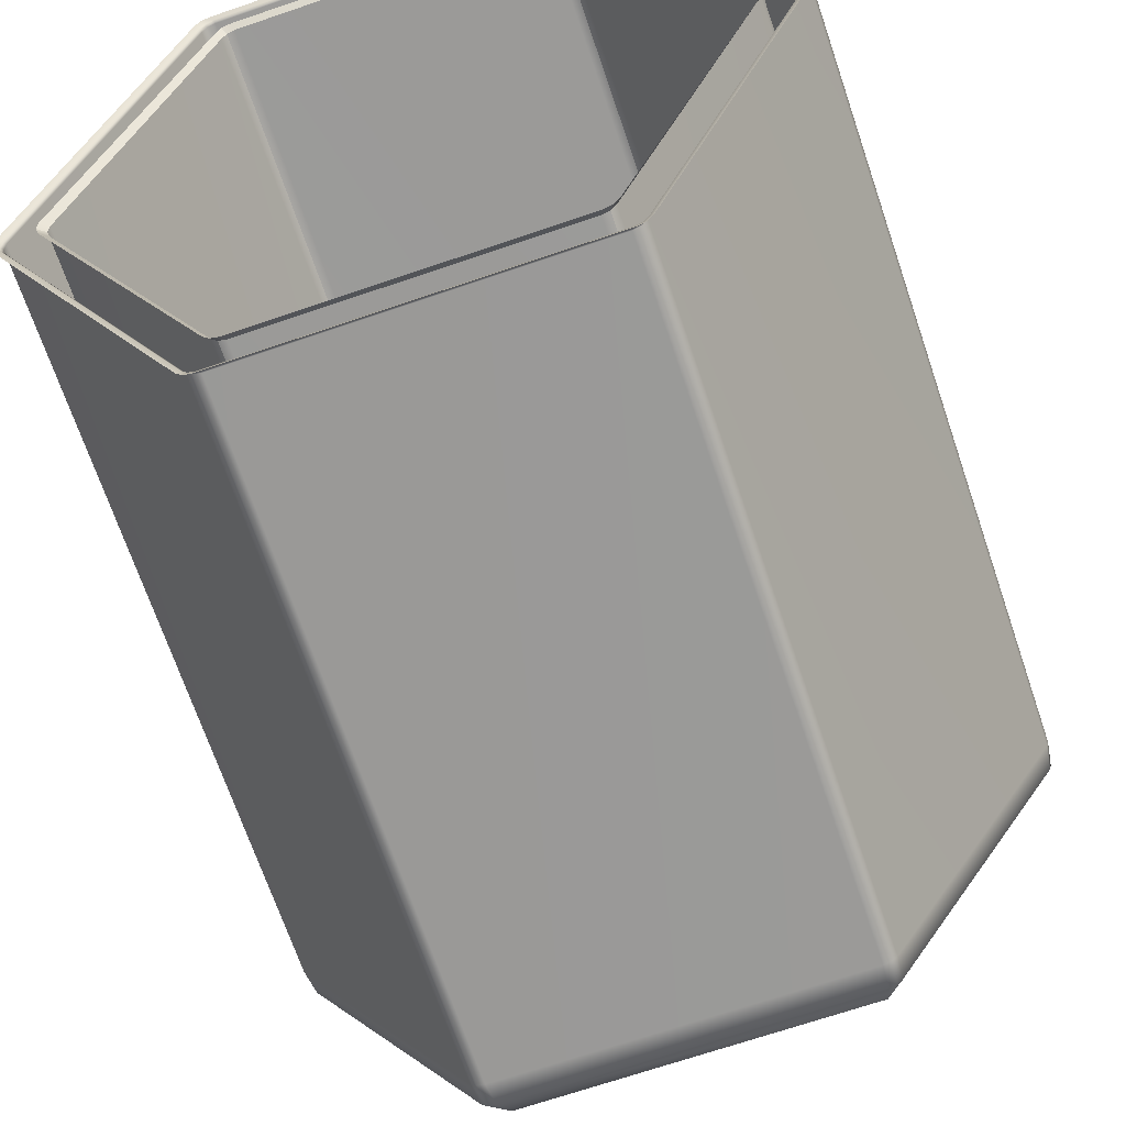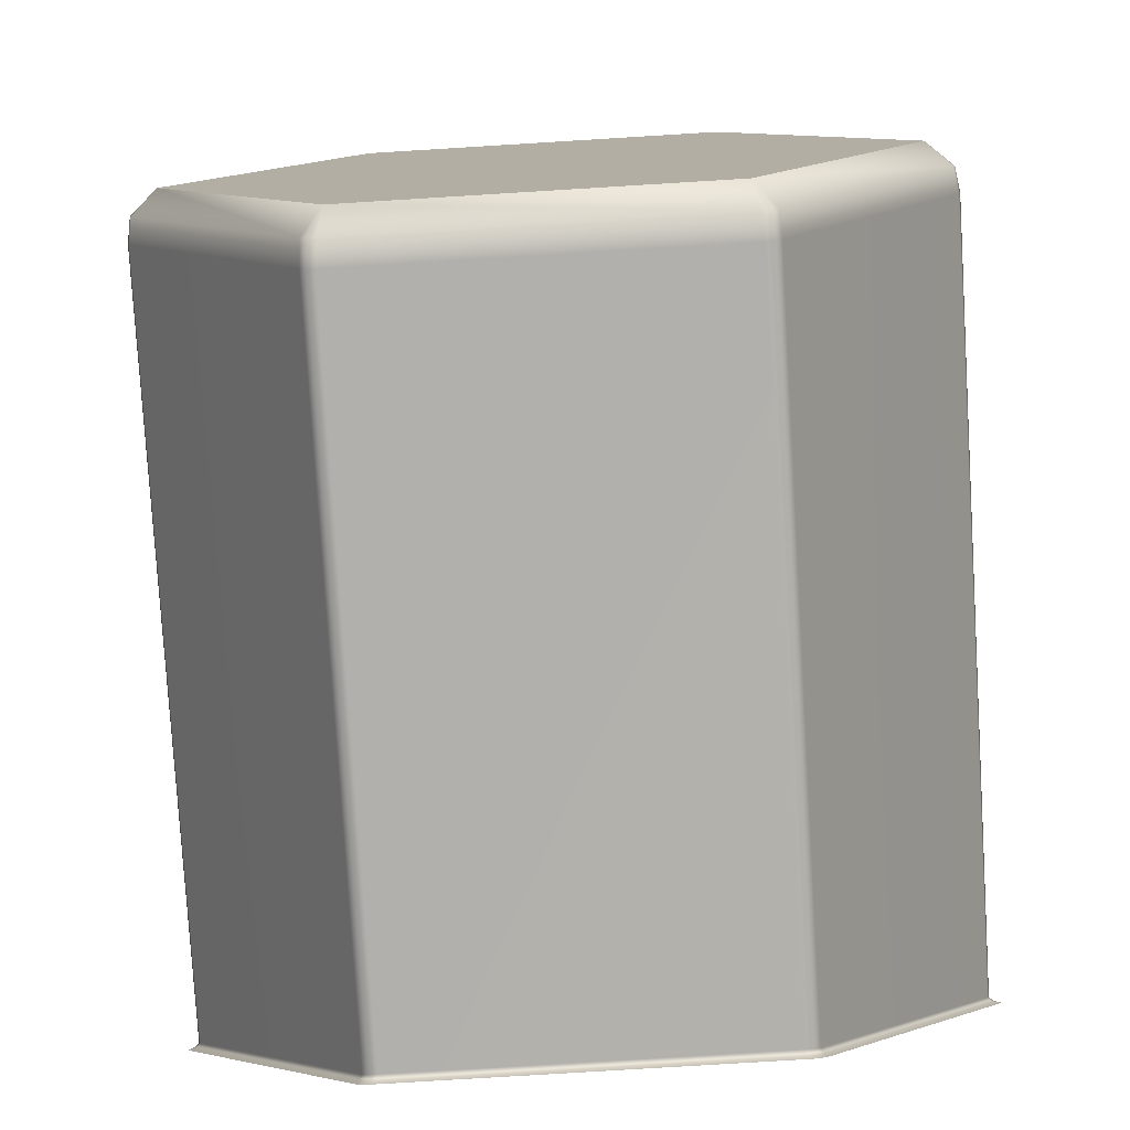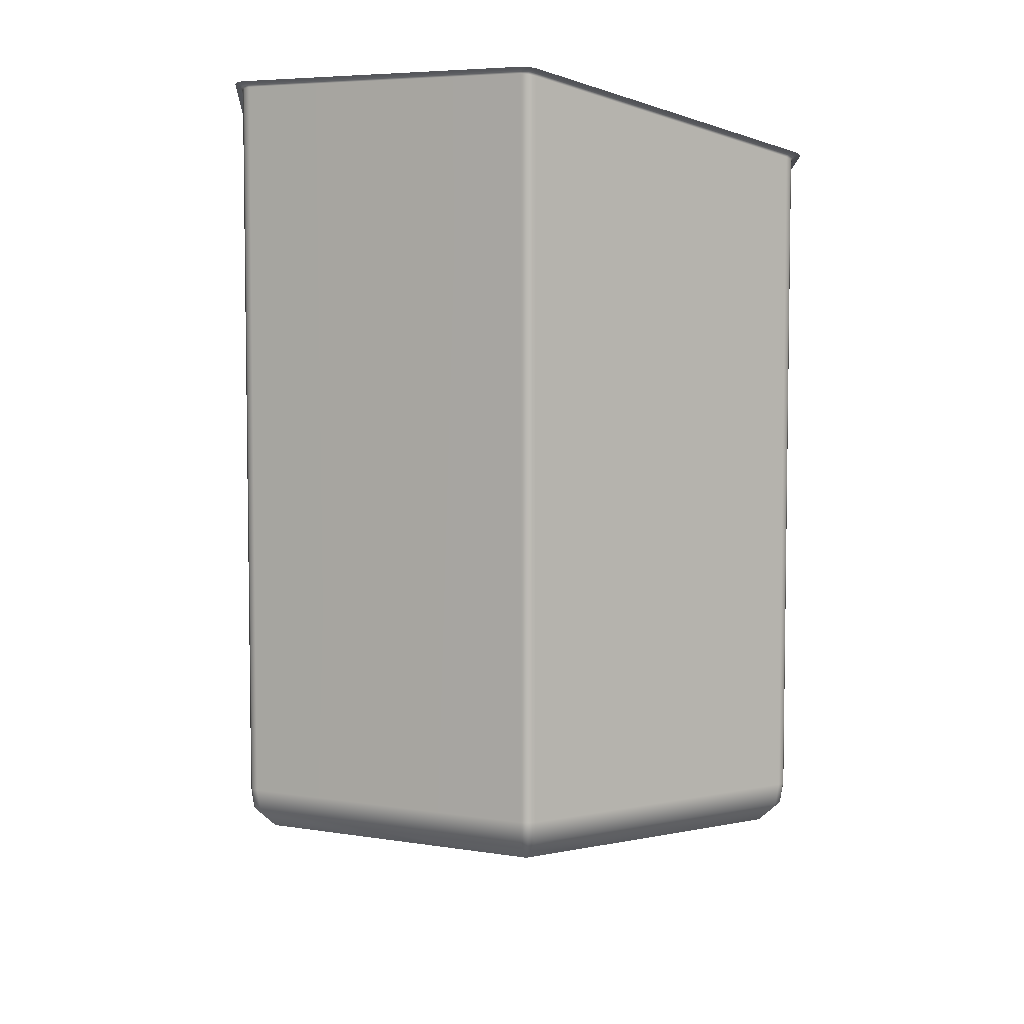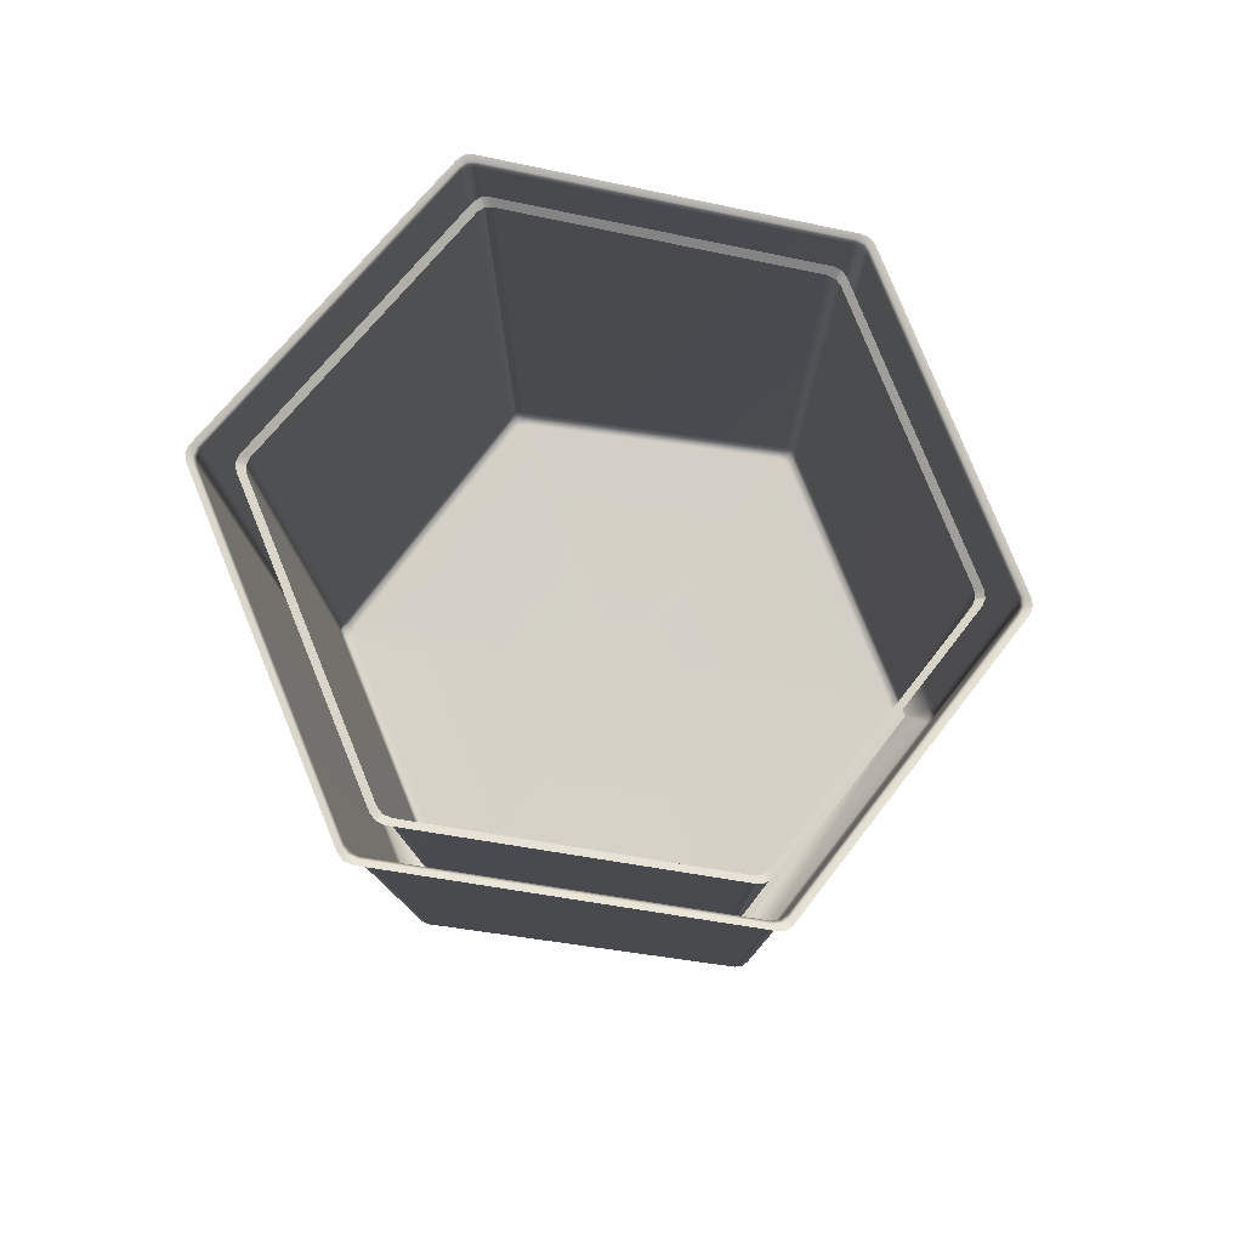
<metadata>
{"format":"obj","ext":"obj","renderer":"f3d","projection":"perspective","resolution":1024,"background":"white","views":[{"elev":-69.4,"azim":18.8,"up":"+Y"},{"elev":-78.5,"azim":-176.5,"up":"+Y"},{"elev":5.7,"azim":-152.9,"up":"+Z"},{"elev":79.6,"azim":-112.1,"up":"+Z"}]}
</metadata>
<code>
o MeshBin_26_0_GeomSubset_0
v 0.000353 -0.006027 -0.4126
v 0.001352 -0.006027 -0.4126
v 0.000353 -0.005027 -0.4126
v 0.001352 -0.005027 -0.4126
v 0.000353 -0.006027 -0.4126
v 0.001352 -0.006027 -0.4126
v 0.000353 -0.005027 -0.4126
v 0.001352 -0.005027 -0.4126
v 0.000353 -0.006027 -0.4126
v 0.001352 -0.006027 -0.4126
v 0.000353 -0.005027 -0.4126
v 0.001352 -0.005027 -0.4126
v 0.1069 0.1781 -0.3126
v 0.11 0.1936 -0.2978
v 0.1113 0.1957 -0.2827
v 0.1163 0.1944 -0.2827
v 0.1199 0.1908 -0.2827
v 0.1187 0.1886 -0.2978
v -0.1052 0.1781 -0.3126
v -0.117 0.1886 -0.2978
v -0.1182 0.1907 -0.2827
v -0.1146 0.1944 -0.2827
v -0.1096 0.1957 -0.2827
v -0.1083 0.1936 -0.2978
v -0.2112 -0.005527 -0.3126
v -0.2262 -0.01057 -0.2978
v -0.2286 -0.01052 -0.2827
v -0.23 -0.005537 -0.2827
v -0.2287 -0.000576 -0.2827
v -0.2262 -0.000501 -0.2978
v -0.1052 -0.1892 -0.3126
v -0.1083 -0.2047 -0.2978
v -0.1096 -0.2068 -0.2827
v -0.1146 -0.2054 -0.2827
v -0.1182 -0.2018 -0.2827
v -0.117 -0.1996 -0.2978
v 0.1069 -0.1892 -0.3126
v 0.1187 -0.1996 -0.2978
v 0.1199 -0.2018 -0.2827
v 0.1163 -0.2054 -0.2827
v 0.1113 -0.2068 -0.2827
v 0.11 -0.2047 -0.2978
v 0.2129 -0.005527 -0.3126
v 0.2279 -0.00048 -0.2978
v 0.2304 -0.000536 -0.2827
v 0.2317 -0.005516 -0.2827
v 0.2304 -0.01048 -0.2827
v 0.2279 -0.01055 -0.2978
v 0.121 0.1926 0.2359
v 0.1199 0.1908 0.2333
v 0.1162 0.1945 0.2345
v 0.1111 0.1957 0.2351
v 0.1121 0.1974 0.2373
v -0.1103 0.1974 0.2373
v -0.1093 0.1957 0.235
v -0.1144 0.1944 0.2344
v -0.1182 0.1908 0.2332
v -0.1193 0.1926 0.2359
v -0.2309 -0.000507 0.1886
v -0.2286 -0.000418 0.1863
v -0.23 -0.005489 0.1847
v -0.2287 -0.0105 0.1832
v -0.2312 -0.01039 0.186
v -0.1196 -0.2041 0.1386
v -0.1183 -0.2017 0.1363
v -0.1145 -0.2054 0.1353
v -0.1096 -0.2068 0.1348
v -0.111 -0.2092 0.1372
v 0.1128 -0.2092 0.1372
v 0.1113 -0.2068 0.1349
v 0.1163 -0.2054 0.1353
v 0.12 -0.2017 0.1364
v 0.1213 -0.2041 0.1386
v 0.233 -0.01036 0.186
v 0.2304 -0.01045 0.1832
v 0.2317 -0.005497 0.1848
v 0.2303 -0.000497 0.1864
v 0.2326 -0.000547 0.1886
v 0.000853 -0.005527 -0.3126
v 0.115 0.1923 -0.2978
v -0.1133 0.1923 -0.2978
v -0.2275 -0.005531 -0.2978
v -0.1133 -0.2033 -0.2978
v 0.1151 -0.2033 -0.2978
v 0.2292 -0.005522 -0.2978
v 0.1173 0.1961 0.2369
v -0.1156 0.1961 0.2369
v -0.2324 -0.00565 0.1873
v -0.1159 -0.2079 0.1376
v 0.1176 -0.2079 0.1376
v 0.2341 -0.005653 0.1873
v 0.1229 0.1959 0.2378
v 0.2365 -0.000582 0.1897
v -0.1121 0.2005 0.2389
v 0.1139 0.2005 0.2389
v -0.2348 -0.000571 0.1897
v -0.1212 0.1959 0.2378
v -0.1218 -0.2078 0.1391
v -0.2358 -0.0103 0.1874
v 0.115 -0.2131 0.1378
v -0.1133 -0.2131 0.1378
v 0.2375 -0.01029 0.1874
v 0.1235 -0.2078 0.1391
v 0.1192 0.1992 0.2386
v -0.1175 0.1992 0.2386
v -0.2366 -0.005784 0.1884
v -0.1181 -0.2117 0.1381
v 0.1198 -0.2117 0.1381
v 0.2383 -0.005785 0.1885
v 0.1055 0.1657 -0.2727
v 0.1067 0.1678 -0.2687
v 0.1031 0.1715 -0.2688
v 0.0981 0.1728 -0.2688
v 0.09683 0.1707 -0.2727
v 0.09383 0.1657 -0.2743
v 0.0989 0.1643 -0.2743
v 0.1026 0.1606 -0.2743
v -0.1038 0.1657 -0.2727
v -0.1009 0.1606 -0.2743
v -0.09719 0.1643 -0.2743
v -0.09205 0.1656 -0.2743
v -0.09507 0.1707 -0.2727
v -0.09635 0.1728 -0.2687
v -0.1013 0.1715 -0.2687
v -0.105 0.1678 -0.2687
v 0.008229 -0.005547 -0.2743
v 0.009577 -0.000516 -0.2743
v 0.004546 0.000831 -0.2743
v 0.000865 0.004514 -0.2743
v -0.002818 0.00083 -0.2743
v -0.007848 -0.000516 -0.2743
v -0.006499 -0.005548 -0.2743
v -0.007848 -0.01058 -0.2743
v -0.002816 -0.01192 -0.2743
v 0.000865 -0.01561 -0.2743
v 0.004547 -0.01192 -0.2743
v 0.009577 -0.01058 -0.2743
v -0.1998 -0.01056 -0.2727
v -0.1939 -0.0106 -0.2743
v -0.1952 -0.005544 -0.2743
v -0.1938 -0.000421 -0.2743
v -0.1998 -0.00048 -0.2727
v -0.2022 -0.000537 -0.2687
v -0.2036 -0.005527 -0.2687
v -0.2022 -0.01052 -0.2687
v -0.09513 -0.1818 -0.2727
v -0.09215 -0.1767 -0.2743
v -0.09718 -0.1754 -0.2743
v -0.1009 -0.1716 -0.2743
v -0.1038 -0.1768 -0.2727
v -0.105 -0.1789 -0.2687
v -0.1014 -0.1826 -0.2687
v -0.09638 -0.1839 -0.2687
v 0.1055 -0.1768 -0.2727
v 0.1026 -0.1717 -0.2743
v 0.09892 -0.1753 -0.2743
v 0.09378 -0.1767 -0.2743
v 0.0968 -0.1818 -0.2727
v 0.09808 -0.1839 -0.2687
v 0.1031 -0.1826 -0.2687
v 0.1067 -0.1789 -0.2687
v 0.2015 -0.000499 -0.2727
v 0.1956 -0.000459 -0.2743
v 0.1969 -0.005512 -0.2743
v 0.1955 -0.01064 -0.2743
v 0.2015 -0.01057 -0.2727
v 0.2039 -0.01052 -0.2687
v 0.2053 -0.005527 -0.2687
v 0.2039 -0.000537 -0.2687
v 0.1018 0.1694 -0.2727
v -0.1001 0.1694 -0.2727
v 0.000865 -0.005547 -0.2743
v -0.2011 -0.005532 -0.2727
v -0.1001 -0.1805 -0.2727
v 0.1019 -0.1805 -0.2727
v 0.2028 -0.005523 -0.2727
v -0.1012 0.1715 0.2303
v -0.09622 0.1728 0.231
v 0.09793 0.1728 0.2309
v 0.1029 0.1715 0.2303
v 0.1067 0.1679 0.2291
v 0.2039 -0.000498 0.188
v 0.2053 -0.005509 0.1863
v 0.2039 -0.0105 0.1846
v 0.1068 -0.1789 0.1427
v 0.103 -0.1826 0.1417
v 0.09806 -0.1839 0.1412
v -0.09636 -0.1839 0.1412
v -0.1013 -0.1826 0.1417
v -0.1051 -0.1789 0.1427
v -0.2022 -0.0105 0.1846
v -0.2036 -0.005509 0.1863
v -0.2022 -0.000498 0.188
v -0.105 0.1679 0.2291
v -0.09873 0.1774 0.2346
v -0.1039 0.1761 0.234
v 0.1004 0.1774 0.2346
v 0.1056 0.1761 0.234
v 0.1094 0.1724 0.2328
v 0.2092 -0.000367 0.1917
v 0.2106 -0.005507 0.1901
v 0.2092 -0.01063 0.1884
v 0.1095 -0.1834 0.1464
v 0.1057 -0.1872 0.1453
v 0.1006 -0.1885 0.1448
v -0.09888 -0.1885 0.1448
v -0.104 -0.1872 0.1453
v -0.1078 -0.1834 0.1464
v -0.2075 -0.01063 0.1884
v -0.2089 -0.005507 0.1901
v -0.2075 -0.000367 0.1917
v -0.1077 0.1724 0.2328
v -0.2631 -0.01032 0.1897
v -0.2656 -0.01039 0.194
v -0.2669 -0.005482 0.1948
v -0.2655 -0.00051 0.1957
v -0.2633 -0.000535 0.1918
v -0.2578 -0.000573 0.1902
v -0.2587 -0.005127 0.1891
v -0.257 -0.01026 0.1879
v -0.1268 0.2258 0.247
v -0.1243 0.2215 0.2446
v -0.129 0.22 0.2442
v -0.1328 0.2159 0.2432
v -0.1355 0.2208 0.2459
v -0.1365 0.2226 0.2502
v -0.1329 0.2262 0.2508
v -0.1276 0.2275 0.2509
v -0.258 -0.00601 0.2461
v -0.2561 -0.000741 0.2475
v -0.2624 -0.000711 0.2457
v -0.265 -0.000663 0.2413
v -0.2662 -0.005558 0.2404
v -0.2649 -0.01053 0.2394
v -0.2626 -0.01049 0.2433
v -0.2572 -0.01042 0.2449
v -0.1282 0.2176 0.3061
v -0.1229 0.2189 0.3064
v -0.1263 0.2245 0.3059
v -0.1278 0.2271 0.302
v -0.1328 0.2258 0.3018
v -0.1364 0.2221 0.3009
v -0.135 0.2196 0.3046
v -0.1319 0.2142 0.3052
v 0.1372 0.2208 0.2459
v 0.1345 0.216 0.2432
v 0.1308 0.22 0.2442
v 0.126 0.2214 0.2445
v 0.1284 0.2258 0.247
v 0.1294 0.2275 0.2509
v 0.1346 0.2262 0.2508
v 0.1382 0.2226 0.2502
v 0.1299 0.2176 0.3061
v 0.1336 0.2142 0.3052
v 0.1367 0.2196 0.3046
v 0.1381 0.222 0.3008
v 0.1345 0.2257 0.3017
v 0.1295 0.2271 0.302
v 0.128 0.2245 0.3059
v 0.1246 0.2189 0.3064
v 0.2648 -0.01032 0.1897
v 0.2587 -0.01026 0.1879
v 0.2604 -0.005121 0.1891
v 0.2595 -0.000591 0.1902
v 0.2649 -0.000492 0.1919
v 0.2672 -0.000409 0.1958
v 0.2686 -0.005457 0.1949
v 0.2673 -0.01039 0.194
v 0.2597 -0.00601 0.2461
v 0.2589 -0.01042 0.2449
v 0.2643 -0.01055 0.2432
v 0.2665 -0.01064 0.2393
v 0.2679 -0.00558 0.2403
v 0.2667 -0.000641 0.2413
v 0.2641 -0.000701 0.2457
v 0.2578 -0.000741 0.2475
v 0.1285 -0.2364 0.1349
v 0.1253 -0.2309 0.1342
v 0.1304 -0.2296 0.1345
v 0.1341 -0.2261 0.1353
v 0.1372 -0.2314 0.1361
v 0.1385 -0.2337 0.1399
v 0.1348 -0.2375 0.1391
v 0.1299 -0.2388 0.1389
v 0.13 -0.2298 0.1858
v 0.1253 -0.2313 0.1854
v 0.1278 -0.2357 0.183
v 0.1288 -0.2375 0.1791
v 0.134 -0.2361 0.1792
v 0.1376 -0.2326 0.1799
v 0.1366 -0.2306 0.1842
v 0.1338 -0.2258 0.1869
v -0.1354 -0.2314 0.1361
v -0.1323 -0.2261 0.1353
v -0.1287 -0.2295 0.1345
v -0.1234 -0.2308 0.1342
v -0.1267 -0.2364 0.1349
v -0.1282 -0.2388 0.1389
v -0.1331 -0.2375 0.1391
v -0.1368 -0.2337 0.1399
v -0.1283 -0.2298 0.1858
v -0.1321 -0.2258 0.1869
v -0.1348 -0.2307 0.1842
v -0.1359 -0.2326 0.1799
v -0.1323 -0.2361 0.1793
v -0.1272 -0.2375 0.1792
v -0.1261 -0.2357 0.183
v -0.1236 -0.2313 0.1854
v 0.1029 0.1716 0.2886
v 0.1067 0.1679 0.2872
v 0.1077 0.1697 0.2916
v 0.1104 0.1743 0.2943
v 0.1068 0.1776 0.2952
v 0.1014 0.1788 0.2955
v 0.09888 0.1745 0.2931
v 0.09791 0.1728 0.2892
v -0.1012 0.1716 0.2886
v -0.0962 0.1728 0.2892
v -0.09718 0.1745 0.2931
v -0.09971 0.1788 0.2955
v -0.1051 0.1776 0.2952
v -0.1088 0.1744 0.2943
v -0.106 0.1697 0.2916
v -0.105 0.1679 0.2872
v -0.2036 -0.005507 0.2403
v -0.2022 -0.000494 0.2421
v -0.2045 -0.00053 0.2459
v -0.2101 -0.000579 0.2475
v -0.2119 -0.005817 0.2461
v -0.2111 -0.01021 0.2449
v -0.2048 -0.01035 0.243
v -0.2022 -0.0105 0.2385
v -0.1013 -0.1826 0.1912
v -0.1051 -0.1789 0.1924
v -0.1065 -0.1813 0.1962
v -0.1095 -0.1866 0.1968
v -0.1059 -0.1905 0.1957
v -0.1011 -0.1919 0.1954
v -0.09786 -0.1864 0.1947
v -0.09636 -0.1839 0.1907
v 0.103 -0.1826 0.1912
v 0.09806 -0.1839 0.1907
v 0.09957 -0.1864 0.1947
v 0.1028 -0.1918 0.1954
v 0.1075 -0.1904 0.1958
v 0.1112 -0.1866 0.1968
v 0.1081 -0.1813 0.1962
v 0.1068 -0.1789 0.1924
v 0.2053 -0.005507 0.2403
v 0.2039 -0.0105 0.2385
v 0.2065 -0.0103 0.243
v 0.2127 -0.01013 0.2449
v 0.2135 -0.005783 0.2461
v 0.2117 -0.000632 0.2475
v 0.2062 -0.000557 0.2459
v 0.2039 -0.000494 0.2421
v -0.2645 -0.005313 0.1908
v -0.1318 0.2245 0.2467
v -0.2638 -0.00574 0.2444
v -0.1313 0.2232 0.3055
v 0.1335 0.2245 0.2467
v 0.133 0.2232 0.3055
v 0.2662 -0.0053 0.1908
v 0.2655 -0.005752 0.2444
v 0.1335 -0.2351 0.1352
v 0.1328 -0.2343 0.1833
v -0.1318 -0.235 0.1352
v -0.1311 -0.2344 0.1833
v 0.104 0.1732 0.2926
v -0.1024 0.1732 0.2926
v -0.206 -0.005609 0.2444
v -0.1028 -0.185 0.1951
v 0.1045 -0.185 0.1951
v 0.2077 -0.005593 0.2444
v -0.1012 0.1715 0.2376
v -0.09621 0.1728 0.2382
v 0.09792 0.1728 0.2382
v 0.1029 0.1715 0.2376
v 0.1067 0.1679 0.2364
v 0.2039 -0.000497 0.1954
v 0.2053 -0.005508 0.1939
v 0.2039 -0.0105 0.1921
v 0.1068 -0.1789 0.1501
v 0.103 -0.1826 0.149
v 0.09806 -0.1839 0.1484
v -0.09636 -0.1839 0.1484
v -0.1013 -0.1826 0.149
v -0.1051 -0.1789 0.1501
v -0.2022 -0.0105 0.1921
v -0.2036 -0.005508 0.1939
v -0.2022 -0.000497 0.1954
v -0.105 0.1679 0.2364
f 1 2 4 3
f 15 14 24 23
f 14 13 19 24
f 17 16 51 50
f 16 15 52 51
f 13 18 44 43
f 18 17 45 44
f 21 20 30 29
f 20 19 25 30
f 23 22 56 55
f 22 21 57 56
f 27 26 36 35
f 26 25 31 36
f 29 28 61 60
f 28 27 62 61
f 33 32 42 41
f 32 31 37 42
f 35 34 66 65
f 34 33 67 66
f 39 38 48 47
f 38 37 43 48
f 41 40 71 70
f 40 39 72 71
f 47 46 76 75
f 46 45 77 76
f 50 49 78 77
f 49 92 93 78
f 95 53 54 94
f 53 52 55 54
f 97 58 59 96
f 58 57 60 59
f 99 63 64 98
f 63 62 65 64
f 101 68 69 100
f 68 67 70 69
f 103 73 74 102
f 73 72 75 74
f 15 23 55 52
f 21 29 60 57
f 27 35 65 62
f 33 41 70 67
f 39 47 75 72
f 45 17 50 77
f 19 13 79
f 25 19 79
f 31 25 79
f 37 31 79
f 43 37 79
f 13 43 79
f 80 18 13 14
f 14 15 16 80
f 16 17 18 80
f 81 24 19 20
f 20 21 22 81
f 22 23 24 81
f 82 30 25 26
f 26 27 28 82
f 28 29 30 82
f 83 36 31 32
f 32 33 34 83
f 34 35 36 83
f 84 42 37 38
f 38 39 40 84
f 40 41 42 84
f 85 48 43 44
f 44 45 46 85
f 46 47 48 85
f 53 95 104 86
f 104 92 49 86
f 49 50 51 86
f 51 52 53 86
f 58 97 105 87
f 105 94 54 87
f 54 55 56 87
f 56 57 58 87
f 63 99 106 88
f 106 96 59 88
f 59 60 61 88
f 61 62 63 88
f 68 101 107 89
f 107 98 64 89
f 64 65 66 89
f 66 67 68 89
f 73 103 108 90
f 108 100 69 90
f 69 70 71 90
f 71 72 73 90
f 78 93 109 91
f 109 102 74 91
f 74 75 76 91
f 76 77 78 91
f 111 110 162 169
f 110 117 163 162
f 115 114 122 121
f 114 113 123 122
f 117 116 128 127
f 116 115 129 128
f 119 118 142 141
f 118 125 143 142
f 121 120 130 129
f 120 119 131 130
f 127 126 164 163
f 126 137 165 164
f 133 132 140 139
f 132 131 141 140
f 135 134 148 147
f 134 133 149 148
f 137 136 156 155
f 136 135 157 156
f 139 138 150 149
f 138 145 151 150
f 147 146 158 157
f 146 153 159 158
f 155 154 166 165
f 154 161 167 166
f 115 121 129
f 119 141 131
f 139 149 133
f 147 157 135
f 155 165 137
f 163 117 127
f 116 117 110 170
f 110 111 112 170
f 112 113 114 170
f 114 115 116 170
f 124 125 118 171
f 118 119 120 171
f 120 121 122 171
f 122 123 124 171
f 136 137 126 172
f 126 127 128 172
f 128 129 130 172
f 130 131 132 172
f 132 133 134 172
f 134 135 136 172
f 144 145 138 173
f 138 139 140 173
f 140 141 142 173
f 142 143 144 173
f 152 153 146 174
f 146 147 148 174
f 148 149 150 174
f 150 151 152 174
f 160 161 154 175
f 154 155 156 175
f 156 157 158 175
f 158 159 160 175
f 168 169 162 176
f 162 163 164 176
f 164 165 166 176
f 166 167 168 176
f 196 177 178 195
f 178 177 124 123
f 179 178 123 113
f 180 179 113 112
f 181 180 112 111
f 182 181 111 169
f 183 182 169 168
f 184 183 168 167
f 185 184 167 161
f 186 185 161 160
f 187 186 160 159
f 188 187 159 153
f 189 188 153 152
f 190 189 152 151
f 191 190 151 145
f 192 191 145 144
f 193 192 144 143
f 194 193 143 125
f 177 194 125 124
f 195 178 179 197
f 197 179 180 198
f 198 180 181 199
f 199 181 182 200
f 200 182 183 201
f 201 183 184 202
f 202 184 185 203
f 203 185 186 204
f 204 186 187 205
f 205 187 188 206
f 206 188 189 207
f 207 189 190 208
f 208 190 191 209
f 209 191 192 210
f 210 192 193 211
f 211 193 194 212
f 177 196 212 194

</code>
